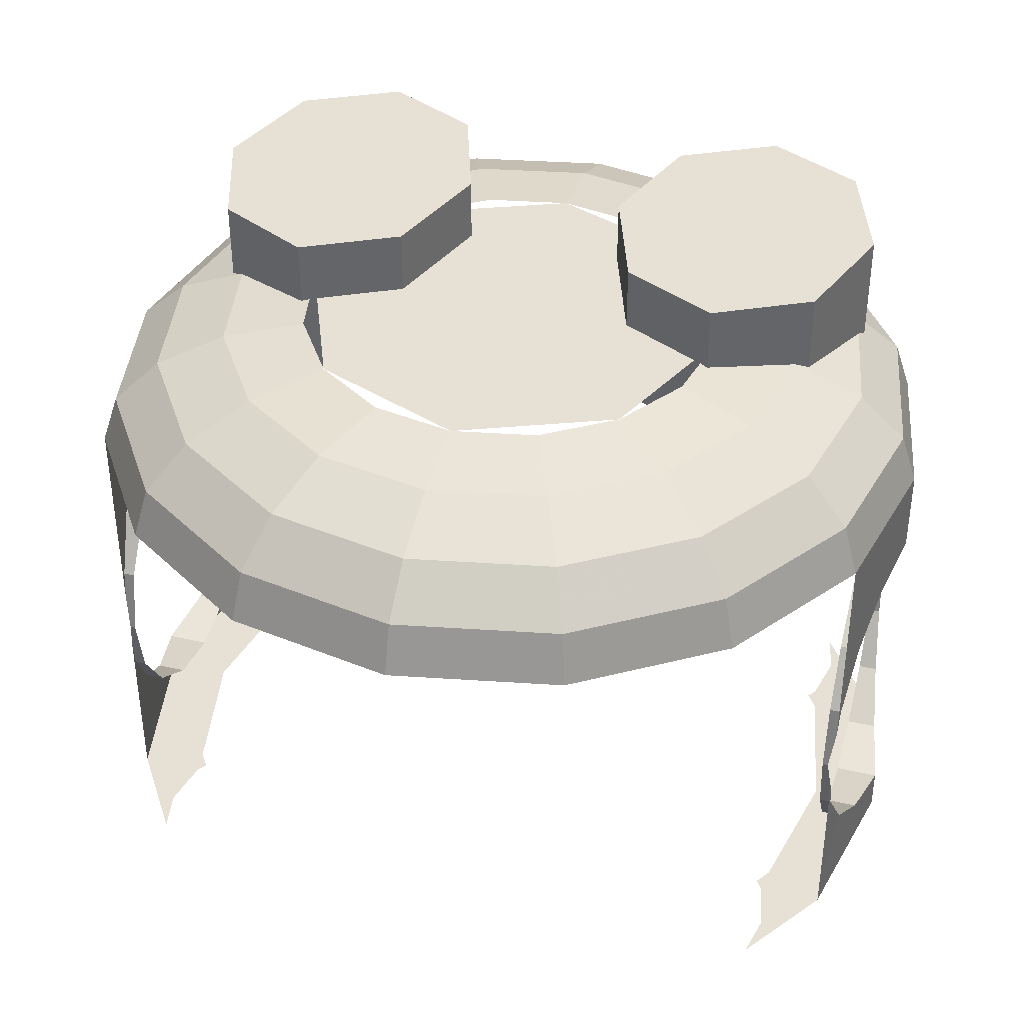
<metadata>
{"format":"obj","ext":"obj","renderer":"f3d","projection":"perspective","resolution":1024,"background":"white","views":[{"elev":39.1,"azim":-164.0,"up":"+Y"}]}
</metadata>
<code>
v 0.5 1.4 0
v 0.462 1.4 -0.1913
v 0.6388 1.377 -0.2646
v 0.6914 1.377 0
v 0.6914 1.377 0
v 0.6388 1.377 -0.2646
v 0.7886 1.312 -0.3266
v 0.8536 1.312 0
v 0.8536 1.312 0
v 0.7886 1.312 -0.3266
v 0.8888 1.215 -0.3681
v 0.9619 1.215 0
v 0.9619 1.215 0
v 0.8888 1.215 -0.3681
v 0.9239 1.1 -0.3827
v 1 1.1 0
v 0.462 1.4 -0.1913
v 0.3535 1.4 -0.3535
v 0.4889 1.377 -0.4889
v 0.6388 1.377 -0.2646
v 0.6388 1.377 -0.2646
v 0.4889 1.377 -0.4889
v 0.6036 1.312 -0.6036
v 0.7886 1.312 -0.3266
v 0.7886 1.312 -0.3266
v 0.6036 1.312 -0.6036
v 0.6802 1.215 -0.6802
v 0.8888 1.215 -0.3681
v 0.8888 1.215 -0.3681
v 0.6802 1.215 -0.6802
v 0.7071 1.1 -0.7071
v 0.9239 1.1 -0.3827
v 0.3535 1.4 -0.3535
v 0.1913 1.4 -0.462
v 0.2646 1.377 -0.6388
v 0.4889 1.377 -0.4889
v 0.4889 1.377 -0.4889
v 0.2646 1.377 -0.6388
v 0.3266 1.312 -0.7886
v 0.6036 1.312 -0.6036
v 0.6036 1.312 -0.6036
v 0.3266 1.312 -0.7886
v 0.3681 1.215 -0.8888
v 0.6802 1.215 -0.6802
v 0.6802 1.215 -0.6802
v 0.3681 1.215 -0.8888
v 0.3827 1.1 -0.9239
v 0.7071 1.1 -0.7071
v 0.1913 1.4 -0.462
v 0 1.4 -0.5
v 0 1.377 -0.6914
v 0.2646 1.377 -0.6388
v 0.2646 1.377 -0.6388
v 0 1.377 -0.6914
v 0 1.312 -0.8536
v 0.3266 1.312 -0.7886
v 0.3266 1.312 -0.7886
v 0 1.312 -0.8536
v 0 1.215 -0.9619
v 0.3681 1.215 -0.8888
v 0.3681 1.215 -0.8888
v 0 1.215 -0.9619
v 0 1.1 -1
v 0.3827 1.1 -0.9239
v 1 0.9 0
v 0.9 0.9 0
v 0.9 0.8696 -0.1531
v 0.9695 0.8696 -0.1531
v 0.9695 0.8696 -0.1531
v 0.9 0.8696 -0.1531
v 0.9 0.7828 -0.2828
v 0.9435 0.7828 -0.2828
v 0.9435 0.7828 -0.2828
v 0.9 0.7828 -0.2828
v 0.9 0.6531 -0.3696
v 0.9265 0.6531 -0.3696
v 0.9265 0.6531 -0.3696
v 0.9 0.6531 -0.3696
v 0.924 0.587 -0.3827
v 0.924 0.587 -0.3827
v 0.9 0.6531 -0.3696
v 0.9 0.5 -0.4
v 0.9125 0.5 -0.4
v 0.9125 0.5 -0.4
v 0.9 0.5 -0.4
v 0.924 0.4129 -0.3827
v 0.924 0.4129 -0.3827
v 0.9 0.5 -0.4
v 0.9 0.3469 -0.3696
v 0.9265 0.3469 -0.3696
v 0.9 0.3469 -0.3696
v 0.9 0.2172 -0.2828
v 0.9435 0.2172 -0.2828
v 0.9265 0.3469 -0.3696
v 0.9 0.2172 -0.2828
v 0.9 0.1304 -0.1531
v 0.9695 0.1304 -0.1531
v 0.9435 0.2172 -0.2828
v 0.9 0.1304 -0.1531
v 0.9 0.1 0
v 1 0.1 0
v 0.9695 0.1304 -0.1531
v 0.924 0.4129 -0.3827
v 0.9265 0.3469 -0.3696
v 0.924 0 -0.3827
v 0.924 0 -0.3827
v 0.9265 0.3469 -0.3696
v 0.9435 0.2172 -0.2828
v 1 0 0
v 0.924 0 -0.3827
v 0.9435 0.2172 -0.2828
v 0.9695 0.1304 -0.1531
v 1 0 0
v 0.9695 0.1304 -0.1531
v 1 0.1 0
v 0.9239 1.1 -0.3827
v 0.9265 0.6531 -0.3696
v 0.924 0.587 -0.3827
v 0.9435 0.7828 -0.2828
v 0.9265 0.6531 -0.3696
v 0.9239 1.1 -0.3827
v 0.9695 0.8696 -0.1531
v 0.9435 0.7828 -0.2828
v 0.9239 1.1 -0.3827
v 1 1.1 0
v 1 0.9 0
v 0.9695 0.8696 -0.1531
v 1 1.1 0
v 0.8 0 -0.5
v 0.7807 0 -0.5969
v 0.924 0 -0.3827
v 0.7853 0 -0.3253
v 0.7772 0 -0.3852
v 0.8 0 -0.5
v 0.924 0 -0.3827
v 0.7772 0 -0.3852
v 0.7853 0 -0.3253
v 0.7612 0 -0.3613
v 0.85 0 0
v 0.7853 0 -0.3253
v 0.924 0 -0.3827
v 1 0 0
v 0.5 1.4 0
v 0.462 1.4 0.1913
v 0.6388 1.377 0.2646
v 0.6914 1.377 0
v 0.6914 1.377 0
v 0.6388 1.377 0.2646
v 0.7886 1.312 0.3266
v 0.8536 1.312 0
v 0.8536 1.312 0
v 0.7886 1.312 0.3266
v 0.8888 1.215 0.3681
v 0.9619 1.215 0
v 0.9619 1.215 0
v 0.8888 1.215 0.3681
v 0.9239 1.1 0.3827
v 1 1.1 0
v 0.462 1.4 0.1913
v 0.3535 1.4 0.3535
v 0.4889 1.377 0.4889
v 0.6388 1.377 0.2646
v 0.6388 1.377 0.2646
v 0.4889 1.377 0.4889
v 0.6036 1.312 0.6036
v 0.7886 1.312 0.3266
v 0.7886 1.312 0.3266
v 0.6036 1.312 0.6036
v 0.6802 1.215 0.6802
v 0.8888 1.215 0.3681
v 0.8888 1.215 0.3681
v 0.6802 1.215 0.6802
v 0.7071 1.1 0.7071
v 0.9239 1.1 0.3827
v 0.3535 1.4 0.3535
v 0.1913 1.4 0.462
v 0.2646 1.377 0.6388
v 0.4889 1.377 0.4889
v 0.4889 1.377 0.4889
v 0.2646 1.377 0.6388
v 0.3266 1.312 0.7886
v 0.6036 1.312 0.6036
v 0.6036 1.312 0.6036
v 0.3266 1.312 0.7886
v 0.3681 1.215 0.8888
v 0.6802 1.215 0.6802
v 0.6802 1.215 0.6802
v 0.3681 1.215 0.8888
v 0.3827 1.1 0.9239
v 0.7071 1.1 0.7071
v 0.1913 1.4 0.462
v 0 1.4 0.5
v 0 1.377 0.6914
v 0.2646 1.377 0.6388
v 0.2646 1.377 0.6388
v 0 1.377 0.6914
v 0 1.312 0.8536
v 0.3266 1.312 0.7886
v 0.3266 1.312 0.7886
v 0 1.312 0.8536
v 0 1.215 0.9619
v 0.3681 1.215 0.8888
v 0.3681 1.215 0.8888
v 0 1.215 0.9619
v 0 1.1 1
v 0.3827 1.1 0.9239
v 1 0.9 0
v 0.9 0.9 0
v 0.9 0.8696 0.1531
v 0.9695 0.8696 0.1531
v 0.9695 0.8696 0.1531
v 0.9 0.8696 0.1531
v 0.9 0.7828 0.2828
v 0.9435 0.7828 0.2828
v 0.9435 0.7828 0.2828
v 0.9 0.7828 0.2828
v 0.9 0.6531 0.3696
v 0.9265 0.6531 0.3696
v 0.9265 0.6531 0.3696
v 0.9 0.6531 0.3696
v 0.924 0.587 0.3827
v 0.924 0.587 0.3827
v 0.9 0.6531 0.3696
v 0.9 0.5 0.4
v 0.9125 0.5 0.4
v 0.9125 0.5 0.4
v 0.9 0.5 0.4
v 0.924 0.4129 0.3827
v 0.924 0.4129 0.3827
v 0.9 0.5 0.4
v 0.9 0.3469 0.3696
v 0.9265 0.3469 0.3696
v 0.9 0.3469 0.3696
v 0.9 0.2172 0.2828
v 0.9435 0.2172 0.2828
v 0.9265 0.3469 0.3696
v 0.9 0.2172 0.2828
v 0.9 0.1304 0.1531
v 0.9695 0.1304 0.1531
v 0.9435 0.2172 0.2828
v 0.9 0.1304 0.1531
v 0.9 0.1 0
v 1 0.1 0
v 0.9695 0.1304 0.1531
v 0.924 0.4129 0.3827
v 0.9265 0.3469 0.3696
v 0.924 0 0.3827
v 0.924 0 0.3827
v 0.9265 0.3469 0.3696
v 0.9435 0.2172 0.2828
v 1 0 0
v 0.924 0 0.3827
v 0.9435 0.2172 0.2828
v 0.9695 0.1304 0.1531
v 1 0 0
v 0.9695 0.1304 0.1531
v 1 0.1 0
v 0.9239 1.1 0.3827
v 0.9265 0.6531 0.3696
v 0.924 0.587 0.3827
v 0.9435 0.7828 0.2828
v 0.9265 0.6531 0.3696
v 0.9239 1.1 0.3827
v 0.9695 0.8696 0.1531
v 0.9435 0.7828 0.2828
v 0.9239 1.1 0.3827
v 1 1.1 0
v 1 0.9 0
v 0.9695 0.8696 0.1531
v 1 1.1 0
v 0.8 0 0.5
v 0.7807 0 0.5969
v 0.924 0 0.3827
v 0.7853 0 0.3253
v 0.7772 0 0.3852
v 0.8 0 0.5
v 0.924 0 0.3827
v 0.7772 0 0.3852
v 0.7853 0 0.3253
v 0.7612 0 0.3613
v 0.85 0 0
v 0.7853 0 0.3253
v 0.924 0 0.3827
v 1 0 0
v -0.5 1.4 0
v -0.462 1.4 -0.1913
v -0.6388 1.377 -0.2646
v -0.6914 1.377 0
v -0.6914 1.377 0
v -0.6388 1.377 -0.2646
v -0.7886 1.312 -0.3266
v -0.8536 1.312 0
v -0.8536 1.312 0
v -0.7886 1.312 -0.3266
v -0.8888 1.215 -0.3681
v -0.9619 1.215 0
v -0.9619 1.215 0
v -0.8888 1.215 -0.3681
v -0.9239 1.1 -0.3827
v -1 1.1 0
v -0.462 1.4 -0.1913
v -0.3535 1.4 -0.3535
v -0.4889 1.377 -0.4889
v -0.6388 1.377 -0.2646
v -0.6388 1.377 -0.2646
v -0.4889 1.377 -0.4889
v -0.6036 1.312 -0.6036
v -0.7886 1.312 -0.3266
v -0.7886 1.312 -0.3266
v -0.6036 1.312 -0.6036
v -0.6802 1.215 -0.6802
v -0.8888 1.215 -0.3681
v -0.8888 1.215 -0.3681
v -0.6802 1.215 -0.6802
v -0.7071 1.1 -0.7071
v -0.9239 1.1 -0.3827
v -0.3535 1.4 -0.3535
v -0.1913 1.4 -0.462
v -0.2646 1.377 -0.6388
v -0.4889 1.377 -0.4889
v -0.4889 1.377 -0.4889
v -0.2646 1.377 -0.6388
v -0.3266 1.312 -0.7886
v -0.6036 1.312 -0.6036
v -0.6036 1.312 -0.6036
v -0.3266 1.312 -0.7886
v -0.3681 1.215 -0.8888
v -0.6802 1.215 -0.6802
v -0.6802 1.215 -0.6802
v -0.3681 1.215 -0.8888
v -0.3827 1.1 -0.9239
v -0.7071 1.1 -0.7071
v -0.1913 1.4 -0.462
v 0 1.4 -0.5
v 0 1.377 -0.6914
v -0.2646 1.377 -0.6388
v -0.2646 1.377 -0.6388
v 0 1.377 -0.6914
v 0 1.312 -0.8536
v -0.3266 1.312 -0.7886
v -0.3266 1.312 -0.7886
v 0 1.312 -0.8536
v 0 1.215 -0.9619
v -0.3681 1.215 -0.8888
v -0.3681 1.215 -0.8888
v 0 1.215 -0.9619
v 0 1.1 -1
v -0.3827 1.1 -0.9239
v -1 0.9 0
v -0.9 0.9 0
v -0.9 0.8696 -0.1531
v -0.9695 0.8696 -0.1531
v -0.9695 0.8696 -0.1531
v -0.9 0.8696 -0.1531
v -0.9 0.7828 -0.2828
v -0.9435 0.7828 -0.2828
v -0.9435 0.7828 -0.2828
v -0.9 0.7828 -0.2828
v -0.9 0.6531 -0.3696
v -0.9265 0.6531 -0.3696
v -0.9265 0.6531 -0.3696
v -0.9 0.6531 -0.3696
v -0.924 0.587 -0.3827
v -0.924 0.587 -0.3827
v -0.9 0.6531 -0.3696
v -0.9 0.5 -0.4
v -0.9125 0.5 -0.4
v -0.9125 0.5 -0.4
v -0.9 0.5 -0.4
v -0.924 0.4129 -0.3827
v -0.924 0.4129 -0.3827
v -0.9 0.5 -0.4
v -0.9 0.3469 -0.3696
v -0.9265 0.3469 -0.3696
v -0.9 0.3469 -0.3696
v -0.9 0.2172 -0.2828
v -0.9435 0.2172 -0.2828
v -0.9265 0.3469 -0.3696
v -0.9 0.2172 -0.2828
v -0.9 0.1304 -0.1531
v -0.9695 0.1304 -0.1531
v -0.9435 0.2172 -0.2828
v -0.9 0.1304 -0.1531
v -0.9 0.1 0
v -1 0.1 0
v -0.9695 0.1304 -0.1531
v -0.924 0.4129 -0.3827
v -0.9265 0.3469 -0.3696
v -0.924 0 -0.3827
v -0.924 0 -0.3827
v -0.9265 0.3469 -0.3696
v -0.9435 0.2172 -0.2828
v -1 0 0
v -0.924 0 -0.3827
v -0.9435 0.2172 -0.2828
v -0.9695 0.1304 -0.1531
v -1 0 0
v -0.9695 0.1304 -0.1531
v -1 0.1 0
v -0.9239 1.1 -0.3827
v -0.9265 0.6531 -0.3696
v -0.924 0.587 -0.3827
v -0.9435 0.7828 -0.2828
v -0.9265 0.6531 -0.3696
v -0.9239 1.1 -0.3827
v -0.9695 0.8696 -0.1531
v -0.9435 0.7828 -0.2828
v -0.9239 1.1 -0.3827
v -1 1.1 0
v -1 0.9 0
v -0.9695 0.8696 -0.1531
v -1 1.1 0
v -0.8 0 -0.5
v -0.7807 0 -0.5969
v -0.924 0 -0.3827
v -0.7853 0 -0.3253
v -0.7772 0 -0.3852
v -0.8 0 -0.5
v -0.924 0 -0.3827
v -0.7772 0 -0.3852
v -0.7853 0 -0.3253
v -0.7612 0 -0.3613
v -0.85 0 0
v -0.7853 0 -0.3253
v -0.924 0 -0.3827
v -1 0 0
v -0.5 1.4 0
v -0.462 1.4 0.1913
v -0.6388 1.377 0.2646
v -0.6914 1.377 0
v -0.6914 1.377 0
v -0.6388 1.377 0.2646
v -0.7886 1.312 0.3266
v -0.8536 1.312 0
v -0.8536 1.312 0
v -0.7886 1.312 0.3266
v -0.8888 1.215 0.3681
v -0.9619 1.215 0
v -0.9619 1.215 0
v -0.8888 1.215 0.3681
v -0.9239 1.1 0.3827
v -1 1.1 0
v -0.462 1.4 0.1913
v -0.3535 1.4 0.3535
v -0.4889 1.377 0.4889
v -0.6388 1.377 0.2646
v -0.6388 1.377 0.2646
v -0.4889 1.377 0.4889
v -0.6036 1.312 0.6036
v -0.7886 1.312 0.3266
v -0.7886 1.312 0.3266
v -0.6036 1.312 0.6036
v -0.6802 1.215 0.6802
v -0.8888 1.215 0.3681
v -0.8888 1.215 0.3681
v -0.6802 1.215 0.6802
v -0.7071 1.1 0.7071
v -0.9239 1.1 0.3827
v -0.3535 1.4 0.3535
v -0.1913 1.4 0.462
v -0.2646 1.377 0.6388
v -0.4889 1.377 0.4889
v -0.4889 1.377 0.4889
v -0.2646 1.377 0.6388
v -0.3266 1.312 0.7886
v -0.6036 1.312 0.6036
v -0.6036 1.312 0.6036
v -0.3266 1.312 0.7886
v -0.3681 1.215 0.8888
v -0.6802 1.215 0.6802
v -0.6802 1.215 0.6802
v -0.3681 1.215 0.8888
v -0.3827 1.1 0.9239
v -0.7071 1.1 0.7071
v -0.1913 1.4 0.462
v 0 1.4 0.5
v 0 1.377 0.6914
v -0.2646 1.377 0.6388
v -0.2646 1.377 0.6388
v 0 1.377 0.6914
v 0 1.312 0.8536
v -0.3266 1.312 0.7886
v -0.3266 1.312 0.7886
v 0 1.312 0.8536
v 0 1.215 0.9619
v -0.3681 1.215 0.8888
v -0.3681 1.215 0.8888
v 0 1.215 0.9619
v 0 1.1 1
v -0.3827 1.1 0.9239
v -1 0.9 0
v -0.9 0.9 0
v -0.9 0.8696 0.1531
v -0.9695 0.8696 0.1531
v -0.9695 0.8696 0.1531
v -0.9 0.8696 0.1531
v -0.9 0.7828 0.2828
v -0.9435 0.7828 0.2828
v -0.9435 0.7828 0.2828
v -0.9 0.7828 0.2828
v -0.9 0.6531 0.3696
v -0.9265 0.6531 0.3696
v -0.9265 0.6531 0.3696
v -0.9 0.6531 0.3696
v -0.924 0.587 0.3827
v -0.924 0.587 0.3827
v -0.9 0.6531 0.3696
v -0.9 0.5 0.4
v -0.9125 0.5 0.4
v -0.9125 0.5 0.4
v -0.9 0.5 0.4
v -0.924 0.4129 0.3827
v -0.924 0.4129 0.3827
v -0.9 0.5 0.4
v -0.9 0.3469 0.3696
v -0.9265 0.3469 0.3696
v -0.9 0.3469 0.3696
v -0.9 0.2172 0.2828
v -0.9435 0.2172 0.2828
v -0.9265 0.3469 0.3696
v -0.9 0.2172 0.2828
v -0.9 0.1304 0.1531
v -0.9695 0.1304 0.1531
v -0.9435 0.2172 0.2828
v -0.9 0.1304 0.1531
v -0.9 0.1 0
v -1 0.1 0
v -0.9695 0.1304 0.1531
v -0.924 0.4129 0.3827
v -0.9265 0.3469 0.3696
v -0.924 0 0.3827
v -0.924 0 0.3827
v -0.9265 0.3469 0.3696
v -0.9435 0.2172 0.2828
v -1 0 0
v -0.924 0 0.3827
v -0.9435 0.2172 0.2828
v -0.9695 0.1304 0.1531
v -1 0 0
v -0.9695 0.1304 0.1531
v -1 0.1 0
v -0.9239 1.1 0.3827
v -0.9265 0.6531 0.3696
v -0.924 0.587 0.3827
v -0.9435 0.7828 0.2828
v -0.9265 0.6531 0.3696
v -0.9239 1.1 0.3827
v -0.9695 0.8696 0.1531
v -0.9435 0.7828 0.2828
v -0.9239 1.1 0.3827
v -1 1.1 0
v -1 0.9 0
v -0.9695 0.8696 0.1531
v -1 1.1 0
v -0.8 0 0.5
v -0.7807 0 0.5969
v -0.924 0 0.3827
v -0.7853 0 0.3253
v -0.7772 0 0.3852
v -0.8 0 0.5
v -0.924 0 0.3827
v -0.7772 0 0.3852
v -0.7853 0 0.3253
v -0.7612 0 0.3613
v -0.85 0 0
v -0.7853 0 0.3253
v -0.924 0 0.3827
v -1 0 0
v 0 1.4 0
v 0.5 1.4 0
v 0.3535 1.4 0.3535
v 0 1.4 0
v 0.3535 1.4 0.3535
v 0 1.4 0.5
v 0 1.4 0
v 0 1.4 0.5
v -0.3535 1.4 0.3535
v 0 1.4 0
v -0.3535 1.4 0.3535
v -0.5 1.4 0
v 0 1.4 0
v -0.5 1.4 0
v -0.3535 1.4 -0.3535
v 0 1.4 0
v -0.3535 1.4 -0.3535
v 0 1.4 -0.5
v 0 1.4 0
v 0 1.4 -0.5
v 0.3535 1.4 -0.3535
v 0 1.4 0
v 0.3535 1.4 -0.3535
v 0.5 1.4 0
v 0.5 1.55 0.2875
v 0.8125 1.55 0.2875
v 0.721 1.55 0.5615
v 0.5 1.55 0.2875
v 0.721 1.55 0.5615
v 0.5 1.55 0.675
v 0.5 1.55 0.2875
v 0.5 1.55 0.675
v 0.279 1.55 0.5615
v 0.5 1.55 0.2875
v 0.279 1.55 0.5615
v 0.1875 1.55 0.2875
v 0.5 1.55 0.2875
v 0.1875 1.55 0.2875
v 0.279 1.55 0.0135
v 0.5 1.55 0.2875
v 0.279 1.55 0.0135
v 0.5 1.55 -0.1
v 0.5 1.55 0.2875
v 0.5 1.55 -0.1
v 0.721 1.55 0.0135
v 0.5 1.55 0.2875
v 0.721 1.55 0.0135
v 0.8125 1.55 0.2875
v 0.721 1.55 0.5615
v 0.8125 1.55 0.2875
v 0.8125 1.2 0.2875
v 0.721 1.2 0.5615
v 0.5 1.55 0.675
v 0.721 1.55 0.5615
v 0.721 1.2 0.5615
v 0.5 1.2 0.675
v 0.279 1.55 0.5615
v 0.5 1.55 0.675
v 0.5 1.2 0.675
v 0.279 1.2 0.5615
v 0.1875 1.55 0.2875
v 0.279 1.55 0.5615
v 0.279 1.2 0.5615
v 0.1875 1.2 0.2875
v 0.279 1.55 0.0135
v 0.1875 1.55 0.2875
v 0.1875 1.2 0.2875
v 0.279 1.2 0.0135
v 0.5 1.55 -0.1
v 0.279 1.55 0.0135
v 0.279 1.2 0.0135
v 0.5 1.2 -0.1
v 0.721 1.55 0.0135
v 0.5 1.55 -0.1
v 0.5 1.2 -0.1
v 0.721 1.2 0.0135
v 0.8125 1.55 0.2875
v 0.721 1.55 0.0135
v 0.721 1.2 0.0135
v 0.8125 1.2 0.2875
v -0.5 1.55 0.2875
v -0.1875 1.55 0.2875
v -0.279 1.55 0.5615
v -0.5 1.55 0.2875
v -0.279 1.55 0.5615
v -0.5 1.55 0.675
v -0.5 1.55 0.2875
v -0.5 1.55 0.675
v -0.721 1.55 0.5615
v -0.5 1.55 0.2875
v -0.721 1.55 0.5615
v -0.8125 1.55 0.2875
v -0.5 1.55 0.2875
v -0.8125 1.55 0.2875
v -0.721 1.55 0.0135
v -0.5 1.55 0.2875
v -0.721 1.55 0.0135
v -0.5 1.55 -0.1
v -0.5 1.55 0.2875
v -0.5 1.55 -0.1
v -0.279 1.55 0.0135
v -0.5 1.55 0.2875
v -0.279 1.55 0.0135
v -0.1875 1.55 0.2875
v -0.279 1.55 0.5615
v -0.1875 1.55 0.2875
v -0.1875 1.2 0.2875
v -0.279 1.2 0.5615
v -0.5 1.55 0.675
v -0.279 1.55 0.5615
v -0.279 1.2 0.5615
v -0.5 1.2 0.675
v -0.721 1.55 0.5615
v -0.5 1.55 0.675
v -0.5 1.2 0.675
v -0.721 1.2 0.5615
v -0.8125 1.55 0.2875
v -0.721 1.55 0.5615
v -0.721 1.2 0.5615
v -0.8125 1.2 0.2875
v -0.721 1.55 0.0135
v -0.8125 1.55 0.2875
v -0.8125 1.2 0.2875
v -0.721 1.2 0.0135
v -0.5 1.55 -0.1
v -0.721 1.55 0.0135
v -0.721 1.2 0.0135
v -0.5 1.2 -0.1
v -0.279 1.55 0.0135
v -0.5 1.55 -0.1
v -0.5 1.2 -0.1
v -0.279 1.2 0.0135
v -0.1875 1.55 0.2875
v -0.279 1.55 0.0135
v -0.279 1.2 0.0135
v -0.1875 1.2 0.2875
g mesh7369694
f 1 3 2
f 3 1 4
f 5 7 6
f 7 5 8
f 9 11 10
f 11 9 12
f 13 15 14
f 15 13 16
f 17 19 18
f 19 17 20
f 21 23 22
f 23 21 24
f 25 27 26
f 27 25 28
f 29 31 30
f 31 29 32
f 33 35 34
f 35 33 36
f 37 39 38
f 39 37 40
f 41 43 42
f 43 41 44
f 45 47 46
f 47 45 48
f 49 51 50
f 51 49 52
f 53 55 54
f 55 53 56
f 57 59 58
f 59 57 60
f 61 63 62
f 63 61 64
f 65 66 67
f 67 68 65
f 69 70 71
f 71 72 69
f 73 74 75
f 75 76 73
f 77 78 79
f 80 81 82
f 82 83 80
f 84 85 86
f 87 88 89
f 89 90 87
f 91 92 93
f 93 94 91
f 95 96 97
f 97 98 95
f 99 100 101
f 101 102 99
f 103 104 105
f 106 107 108
f 109 110 111
f 111 112 109
f 113 114 115
f 116 117 118
f 119 120 121
f 122 123 124
f 124 125 122
f 126 127 128
f 129 130 131
f 132 133 134
f 134 135 132
f 136 137 138
f 139 140 141
f 141 142 139
g mesh7369698
f 143 144 145
f 145 146 143
f 147 148 149
f 149 150 147
f 151 152 153
f 153 154 151
f 155 156 157
f 157 158 155
f 159 160 161
f 161 162 159
f 163 164 165
f 165 166 163
f 167 168 169
f 169 170 167
f 171 172 173
f 173 174 171
f 175 176 177
f 177 178 175
f 179 180 181
f 181 182 179
f 183 184 185
f 185 186 183
f 187 188 189
f 189 190 187
f 191 192 193
f 193 194 191
f 195 196 197
f 197 198 195
f 199 200 201
f 201 202 199
f 203 204 205
f 205 206 203
f 207 209 208
f 209 207 210
f 211 213 212
f 213 211 214
f 215 217 216
f 217 215 218
f 219 221 220
f 222 224 223
f 224 222 225
f 226 228 227
f 229 231 230
f 231 229 232
f 233 235 234
f 235 233 236
f 237 239 238
f 239 237 240
f 241 243 242
f 243 241 244
f 245 247 246
f 248 250 249
f 251 253 252
f 253 251 254
f 255 257 256
f 258 260 259
f 261 263 262
f 264 266 265
f 266 264 267
f 268 270 269
f 271 273 272
f 274 276 275
f 276 274 277
f 278 280 279
f 281 283 282
f 283 281 284
g mesh7369702
f 285 286 287
f 287 288 285
f 289 290 291
f 291 292 289
f 293 294 295
f 295 296 293
f 297 298 299
f 299 300 297
f 301 302 303
f 303 304 301
f 305 306 307
f 307 308 305
f 309 310 311
f 311 312 309
f 313 314 315
f 315 316 313
f 317 318 319
f 319 320 317
f 321 322 323
f 323 324 321
f 325 326 327
f 327 328 325
f 329 330 331
f 331 332 329
f 333 334 335
f 335 336 333
f 337 338 339
f 339 340 337
f 341 342 343
f 343 344 341
f 345 346 347
f 347 348 345
f 349 351 350
f 351 349 352
f 353 355 354
f 355 353 356
f 357 359 358
f 359 357 360
f 361 363 362
f 364 366 365
f 366 364 367
f 368 370 369
f 371 373 372
f 373 371 374
f 375 377 376
f 377 375 378
f 379 381 380
f 381 379 382
f 383 385 384
f 385 383 386
f 387 389 388
f 390 392 391
f 393 395 394
f 395 393 396
f 397 399 398
f 400 402 401
f 403 405 404
f 406 408 407
f 408 406 409
f 410 412 411
f 413 415 414
f 416 418 417
f 418 416 419
f 420 422 421
f 423 425 424
f 425 423 426
g mesh7369706
f 427 429 428
f 429 427 430
f 431 433 432
f 433 431 434
f 435 437 436
f 437 435 438
f 439 441 440
f 441 439 442
f 443 445 444
f 445 443 446
f 447 449 448
f 449 447 450
f 451 453 452
f 453 451 454
f 455 457 456
f 457 455 458
f 459 461 460
f 461 459 462
f 463 465 464
f 465 463 466
f 467 469 468
f 469 467 470
f 471 473 472
f 473 471 474
f 475 477 476
f 477 475 478
f 479 481 480
f 481 479 482
f 483 485 484
f 485 483 486
f 487 489 488
f 489 487 490
f 491 492 493
f 493 494 491
f 495 496 497
f 497 498 495
f 499 500 501
f 501 502 499
f 503 504 505
f 506 507 508
f 508 509 506
f 510 511 512
f 513 514 515
f 515 516 513
f 517 518 519
f 519 520 517
f 521 522 523
f 523 524 521
f 525 526 527
f 527 528 525
f 529 530 531
f 532 533 534
f 535 536 537
f 537 538 535
f 539 540 541
f 542 543 544
f 545 546 547
f 548 549 550
f 550 551 548
f 552 553 554
f 555 556 557
f 558 559 560
f 560 561 558
f 562 563 564
f 565 566 567
f 567 568 565
g mesh7369710
f 569 571 570
f 572 574 573
f 575 577 576
f 578 580 579
f 581 583 582
f 584 586 585
f 587 589 588
f 590 592 591
g mesh7369716
f 593 595 594
f 596 598 597
f 599 601 600
f 602 604 603
f 605 607 606
f 608 610 609
f 611 613 612
f 614 616 615
g mesh7369718
f 617 619 618
f 619 617 620
f 621 623 622
f 623 621 624
f 625 627 626
f 627 625 628
f 629 631 630
f 631 629 632
f 633 635 634
f 635 633 636
f 637 639 638
f 639 637 640
f 641 643 642
f 643 641 644
f 645 647 646
f 647 645 648
g mesh7369724
f 649 651 650
f 652 654 653
f 655 657 656
f 658 660 659
f 661 663 662
f 664 666 665
f 667 669 668
f 670 672 671
g mesh7369726
f 673 675 674
f 675 673 676
f 677 679 678
f 679 677 680
f 681 683 682
f 683 681 684
f 685 687 686
f 687 685 688
f 689 691 690
f 691 689 692
f 693 695 694
f 695 693 696
f 697 699 698
f 699 697 700
f 701 703 702
f 703 701 704

</code>
